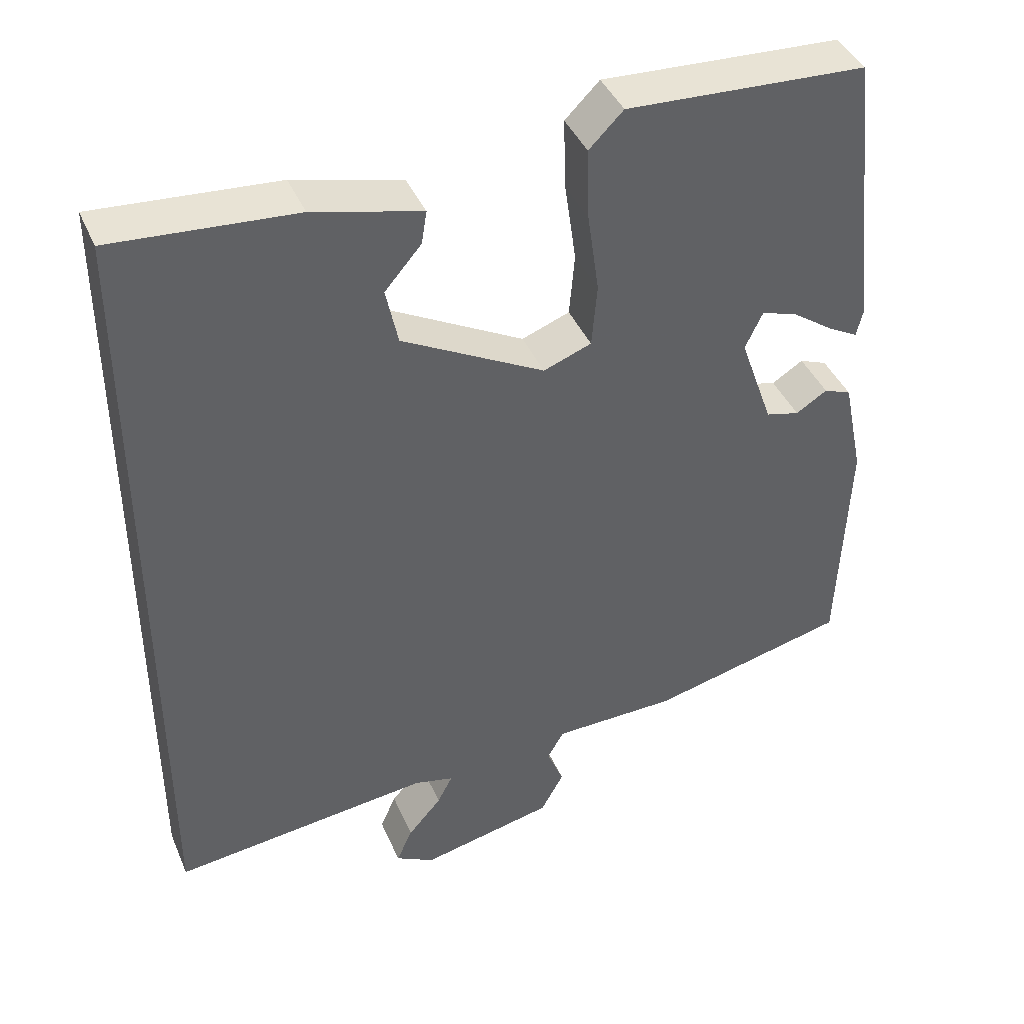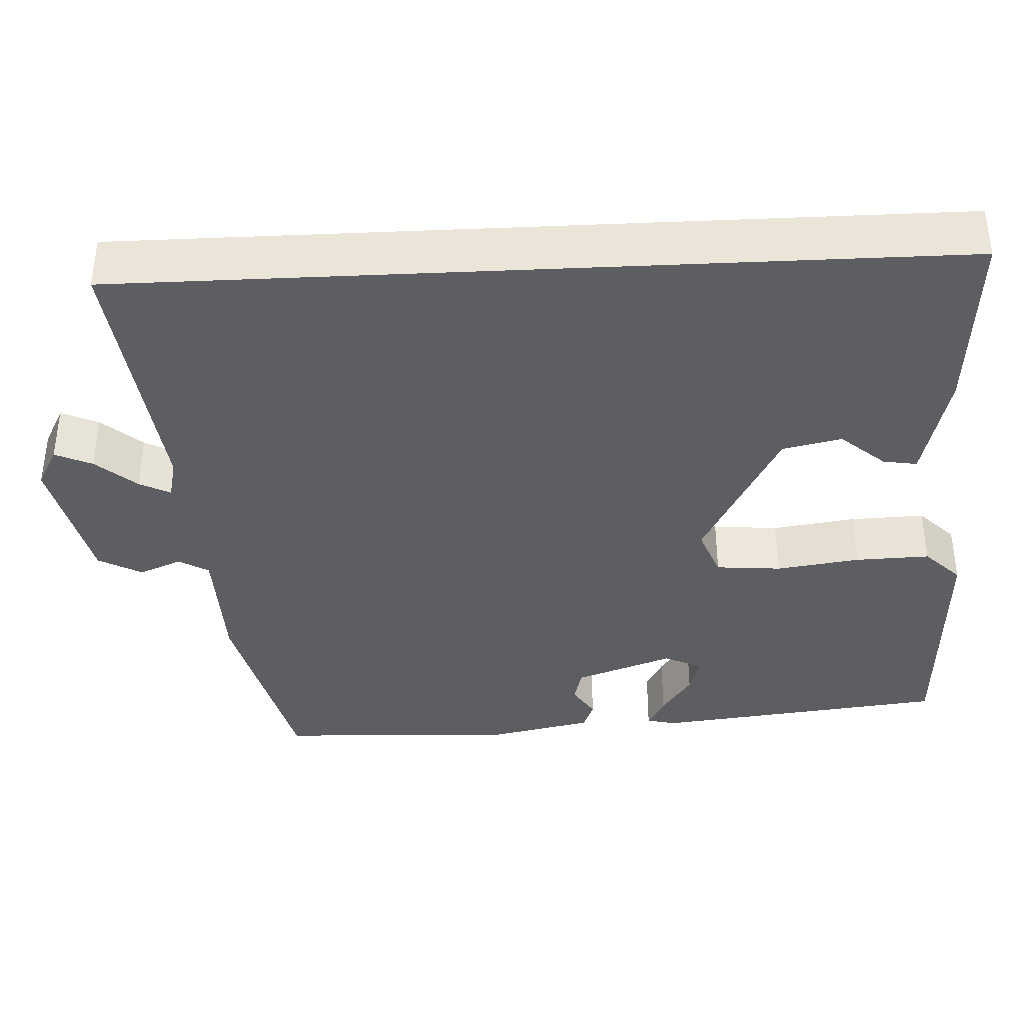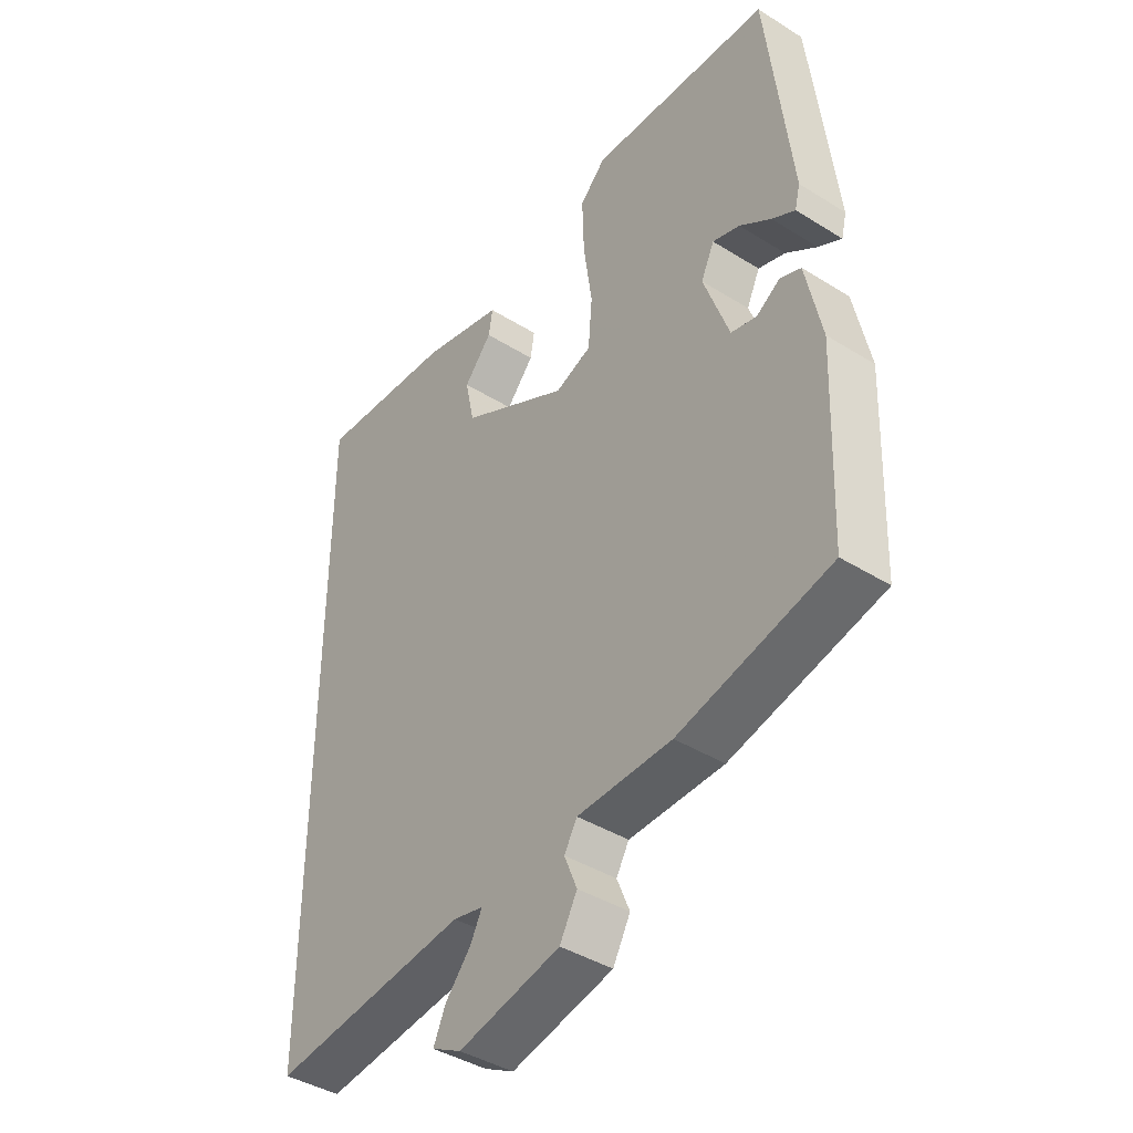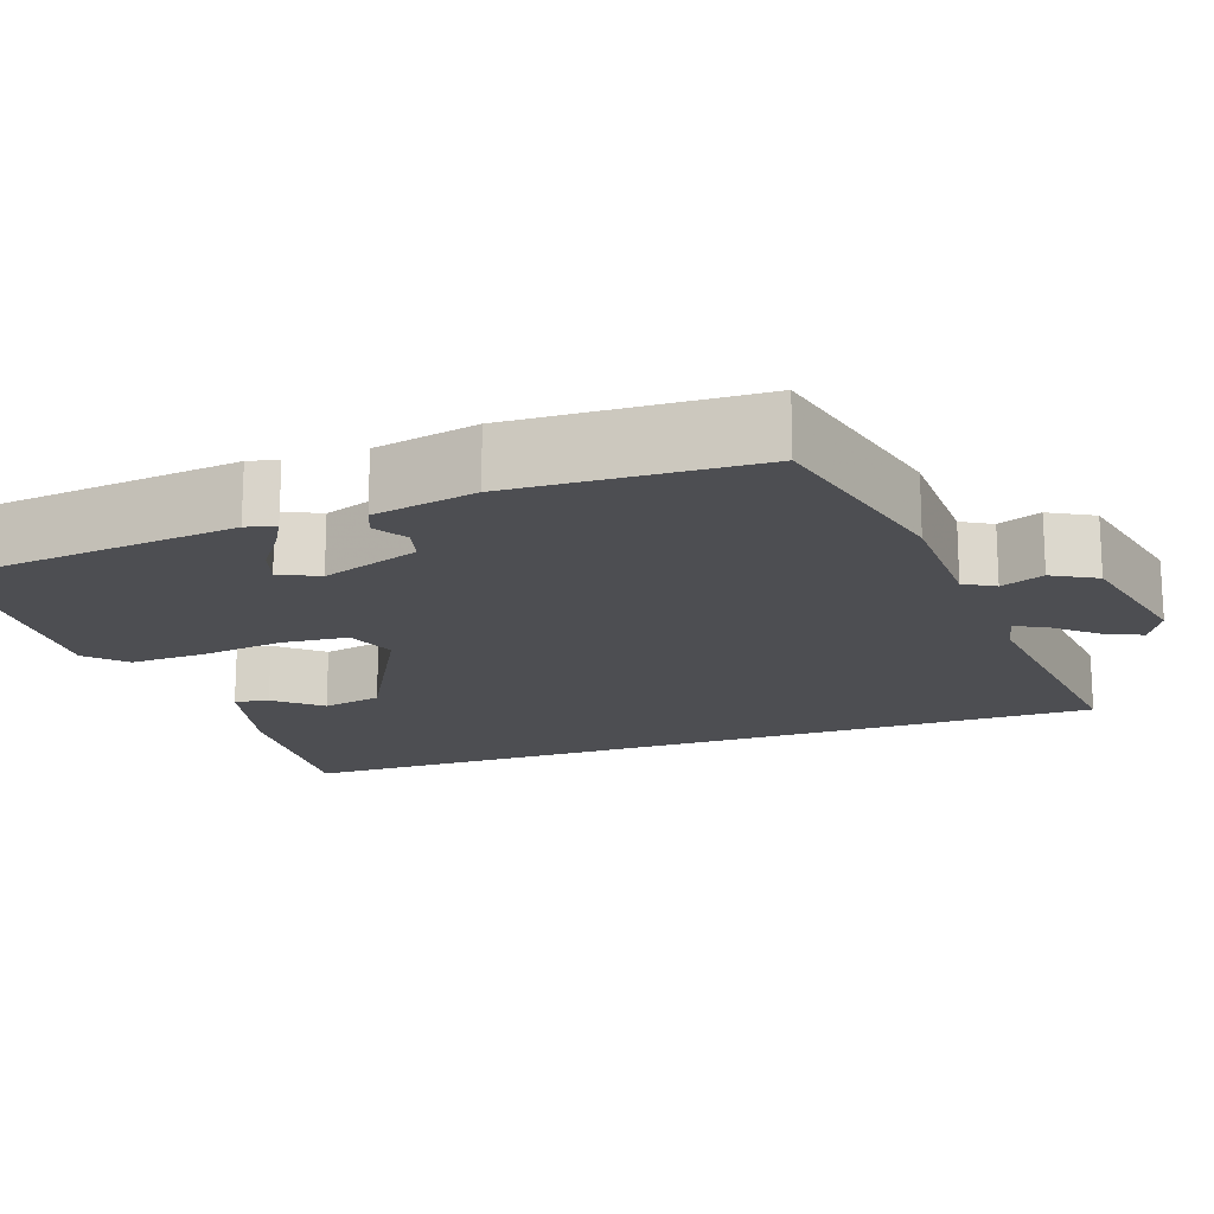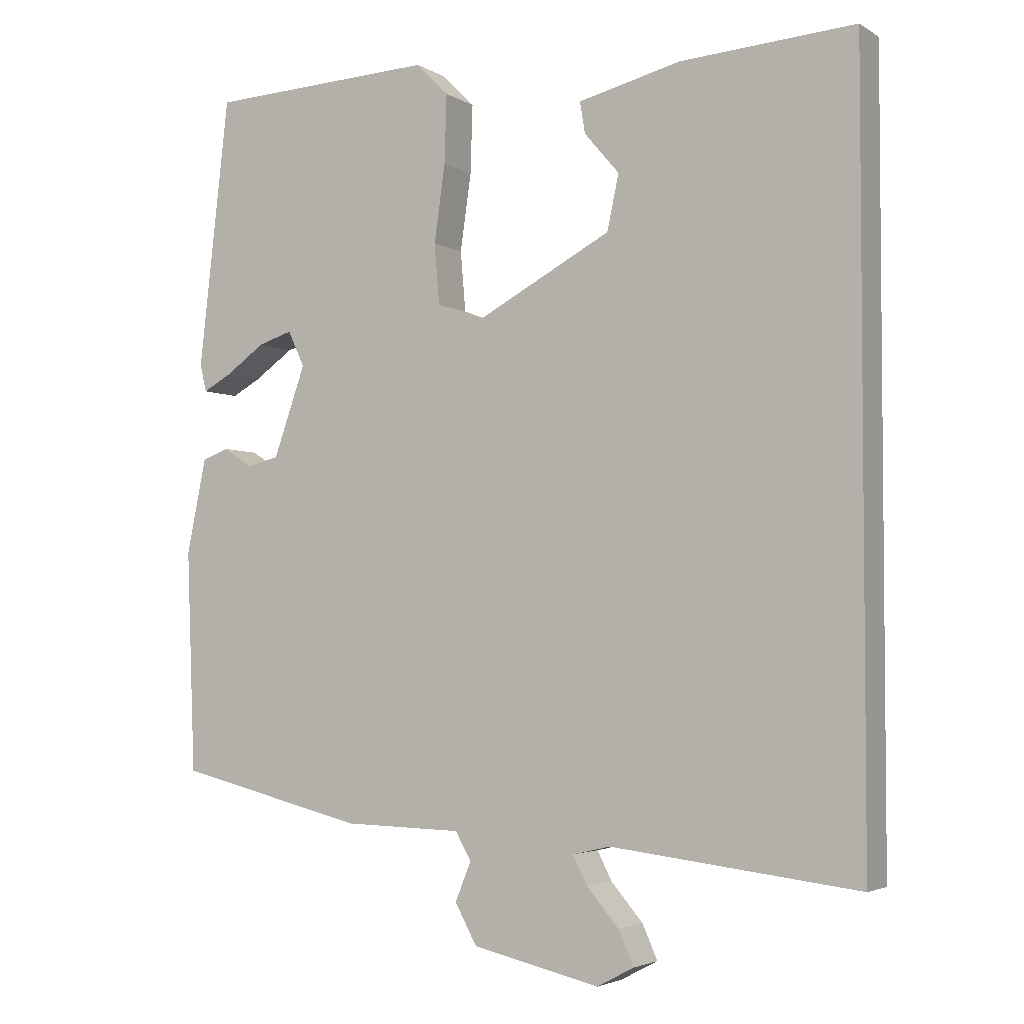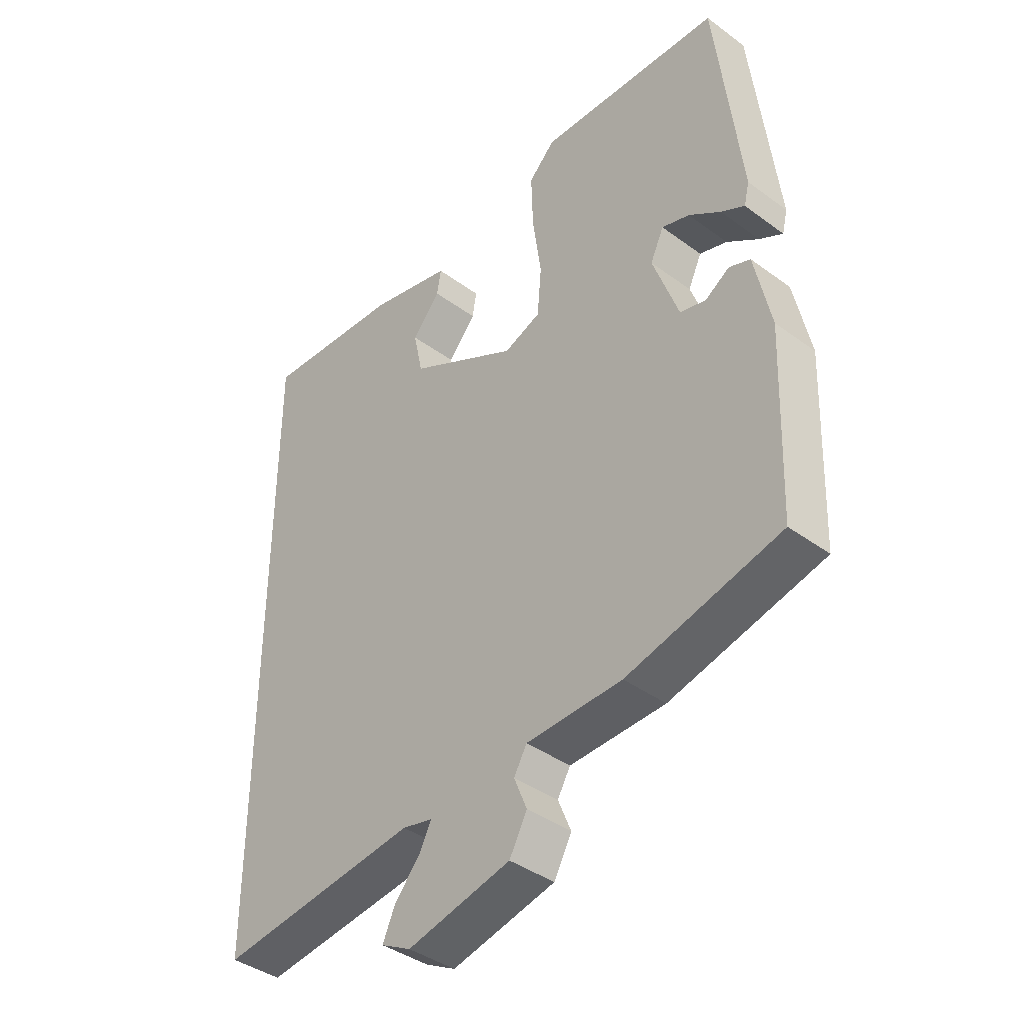
<metadata>
{"format":"obj","ext":"obj","renderer":"f3d","projection":"perspective","resolution":1024,"background":"white","views":[{"elev":41.5,"azim":-22.1,"up":"+Z"},{"elev":-38.0,"azim":-87.2,"up":"+Y"},{"elev":-41.4,"azim":52.9,"up":"+Z"},{"elev":-17.1,"azim":109.0,"up":"+Y"},{"elev":-3.4,"azim":-151.3,"up":"+Z"},{"elev":-40.4,"azim":48.0,"up":"+Z"}]}
</metadata>
<code>
v -0.5 0.07 -0.555
v -0.5 0.07 0.493
v -0.261 0.07 0.476
v -0.119 0.07 0.441
v -0.126 0.07 0.398
v -0.174 0.07 0.342
v -0.158 0.07 0.267
v 0.029 0.07 0.167
v 0.092 0.07 0.191
v 0.099 0.07 0.274
v 0.084 0.07 0.38
v 0.081 0.07 0.474
v 0.126 0.07 0.519
v 0.44 0.07 0.504
v 0.482 0.07 0.133
v 0.473 0.07 0.096
v 0.433 0.07 0.118
v 0.379 0.07 0.156
v 0.332 0.07 0.171
v 0.309 0.07 0.122
v 0.353 0.07 -0.002
v 0.397 0.07 -0.013
v 0.438 0.07 0.013
v 0.474 0.07 -0.001
v 0.501 0.07 -0.131
v 0.489 0.07 -0.436
v 0.228 0.07 -0.5
v 0.065 0.07 -0.504
v 0.043 0.07 -0.542
v 0.065 0.07 -0.596
v 0.035 0.07 -0.651
v -0.141 0.07 -0.691
v -0.192 0.07 -0.664
v -0.171 0.07 -0.617
v -0.127 0.07 -0.566
v -0.107 0.07 -0.527
v -0.159 0.07 -0.515
v -0.5 0 -0.555
v -0.5 0 0.493
v -0.261 0 0.476
v -0.119 0 0.441
v -0.126 0 0.398
v -0.174 0 0.342
v -0.158 0 0.267
v 0.029 0 0.167
v 0.092 0 0.191
v 0.099 0 0.274
v 0.084 0 0.38
v 0.081 0 0.474
v 0.126 0 0.519
v 0.44 0 0.504
v 0.482 0 0.133
v 0.473 0 0.096
v 0.433 0 0.118
v 0.379 0 0.156
v 0.332 0 0.171
v 0.309 0 0.122
v 0.353 0 -0.002
v 0.397 0 -0.013
v 0.438 0 0.013
v 0.474 0 -0.001
v 0.501 0 -0.131
v 0.489 0 -0.436
v 0.228 0 -0.5
v 0.065 0 -0.504
v 0.043 0 -0.542
v 0.065 0 -0.596
v 0.035 0 -0.651
v -0.141 0 -0.691
v -0.192 0 -0.664
v -0.171 0 -0.617
v -0.127 0 -0.566
v -0.107 0 -0.527
v -0.159 0 -0.515
f 33 34 35
f 32 33 35
f 31 32 35
f 30 31 35
f 29 30 35
f 28 29 35 36
f 26 27 28
f 25 26 28
f 24 25 28
f 23 24 28
f 22 23 28
f 28 36 37
f 22 28 37
f 21 22 37
f 16 17 18
f 15 16 18
f 14 15 18
f 13 14 18
f 12 13 18
f 11 12 18
f 10 11 18 19
f 9 10 19 20
f 4 5 6
f 3 4 6
f 2 3 6
f 2 6 7
f 1 2 7
f 21 37 1
f 20 21 1
f 9 20 1
f 8 9 1
f 1 7 8
f 72 71 70
f 72 70 69
f 72 69 68
f 72 68 67
f 72 67 66
f 73 72 66 65
f 65 64 63
f 65 63 62
f 65 62 61
f 65 61 60
f 65 60 59
f 74 73 65
f 74 65 59
f 74 59 58
f 55 54 53
f 55 53 52
f 55 52 51
f 55 51 50
f 55 50 49
f 55 49 48
f 56 55 48 47
f 57 56 47 46
f 43 42 41
f 43 41 40
f 43 40 39
f 44 43 39
f 44 39 38
f 38 74 58
f 38 58 57
f 38 57 46
f 38 46 45
f 45 44 38
f 1 38 39 2
f 2 39 40 3
f 3 40 41 4
f 4 41 42 5
f 5 42 43 6
f 6 43 44 7
f 7 44 45 8
f 8 45 46 9
f 9 46 47 10
f 10 47 48 11
f 11 48 49 12
f 12 49 50 13
f 13 50 51 14
f 14 51 52 15
f 15 52 53 16
f 16 53 54 17
f 17 54 55 18
f 18 55 56 19
f 19 56 57 20
f 20 57 58 21
f 21 58 59 22
f 22 59 60 23
f 23 60 61 24
f 24 61 62 25
f 25 62 63 26
f 26 63 64 27
f 27 64 65 28
f 28 65 66 29
f 29 66 67 30
f 30 67 68 31
f 31 68 69 32
f 32 69 70 33
f 33 70 71 34
f 34 71 72 35
f 35 72 73 36
f 36 73 74 37
f 37 74 38 1

</code>
